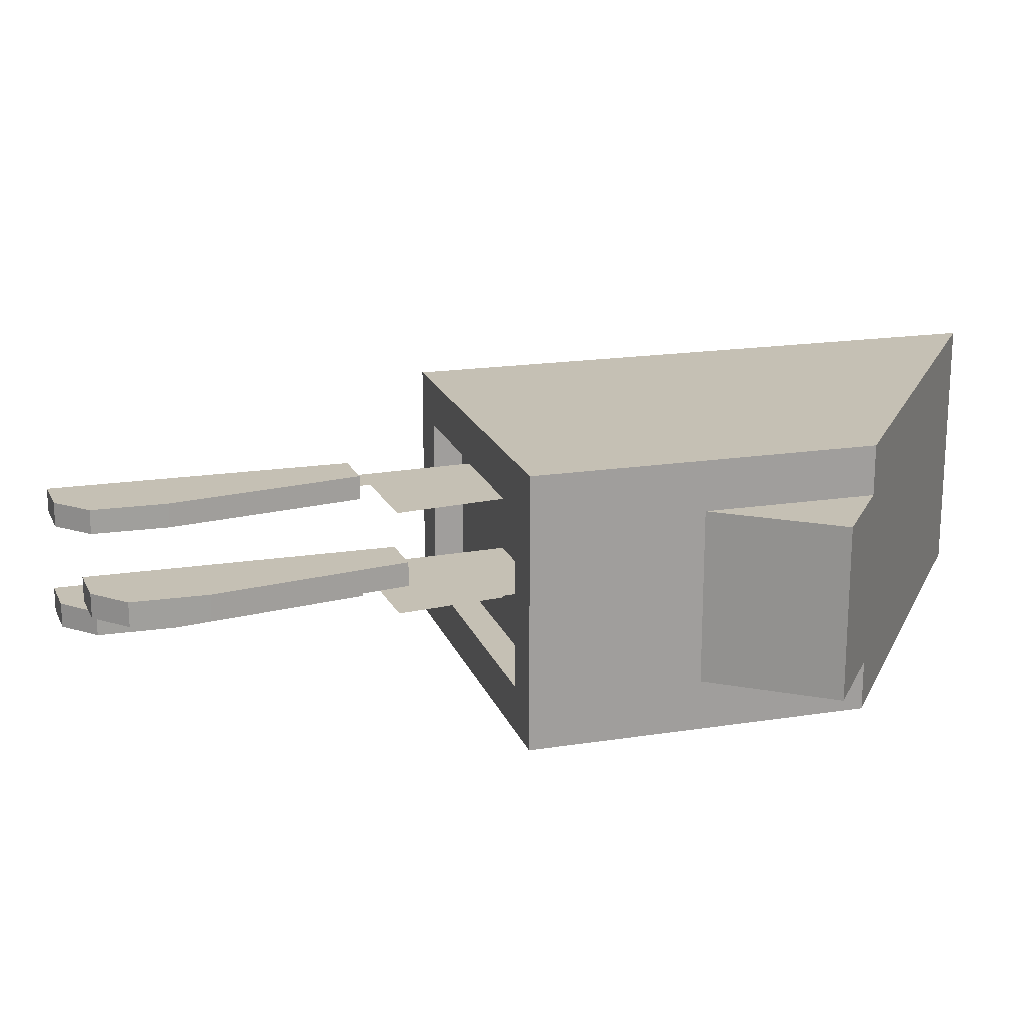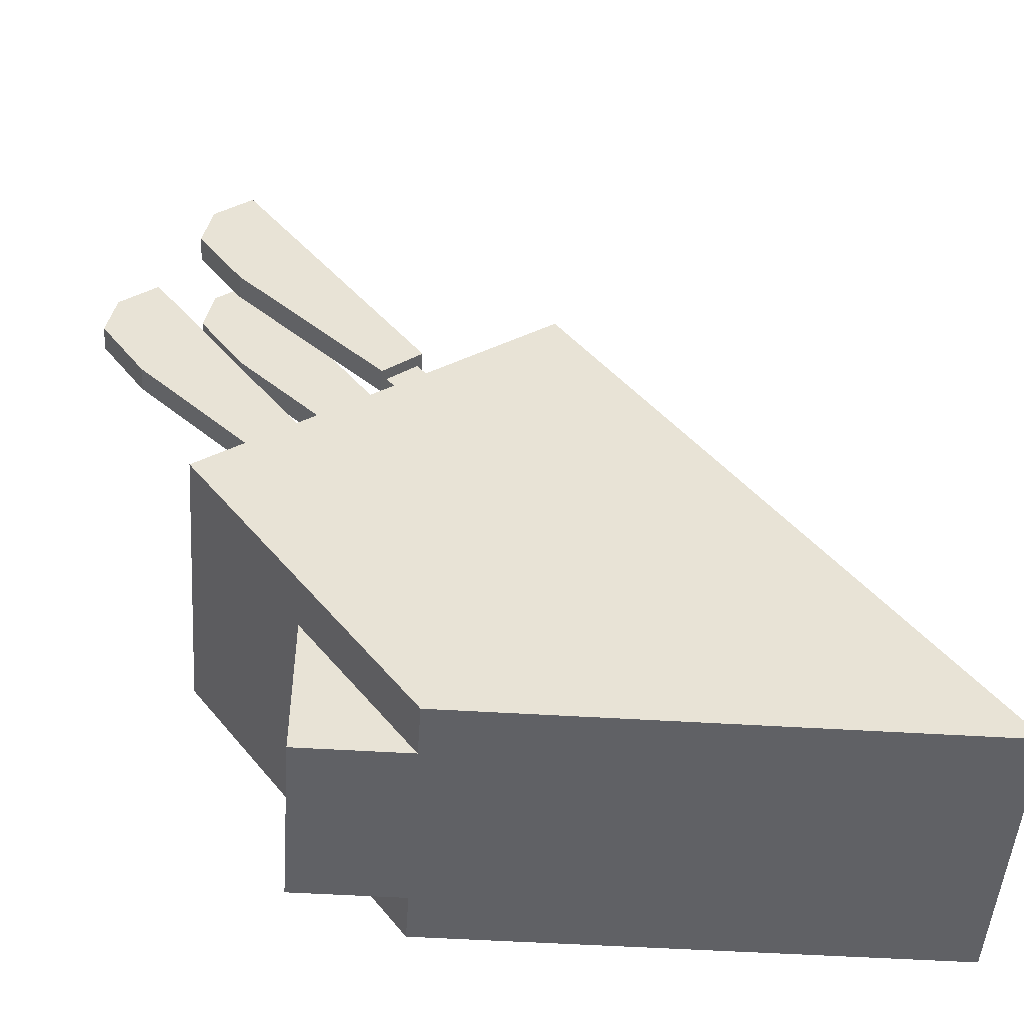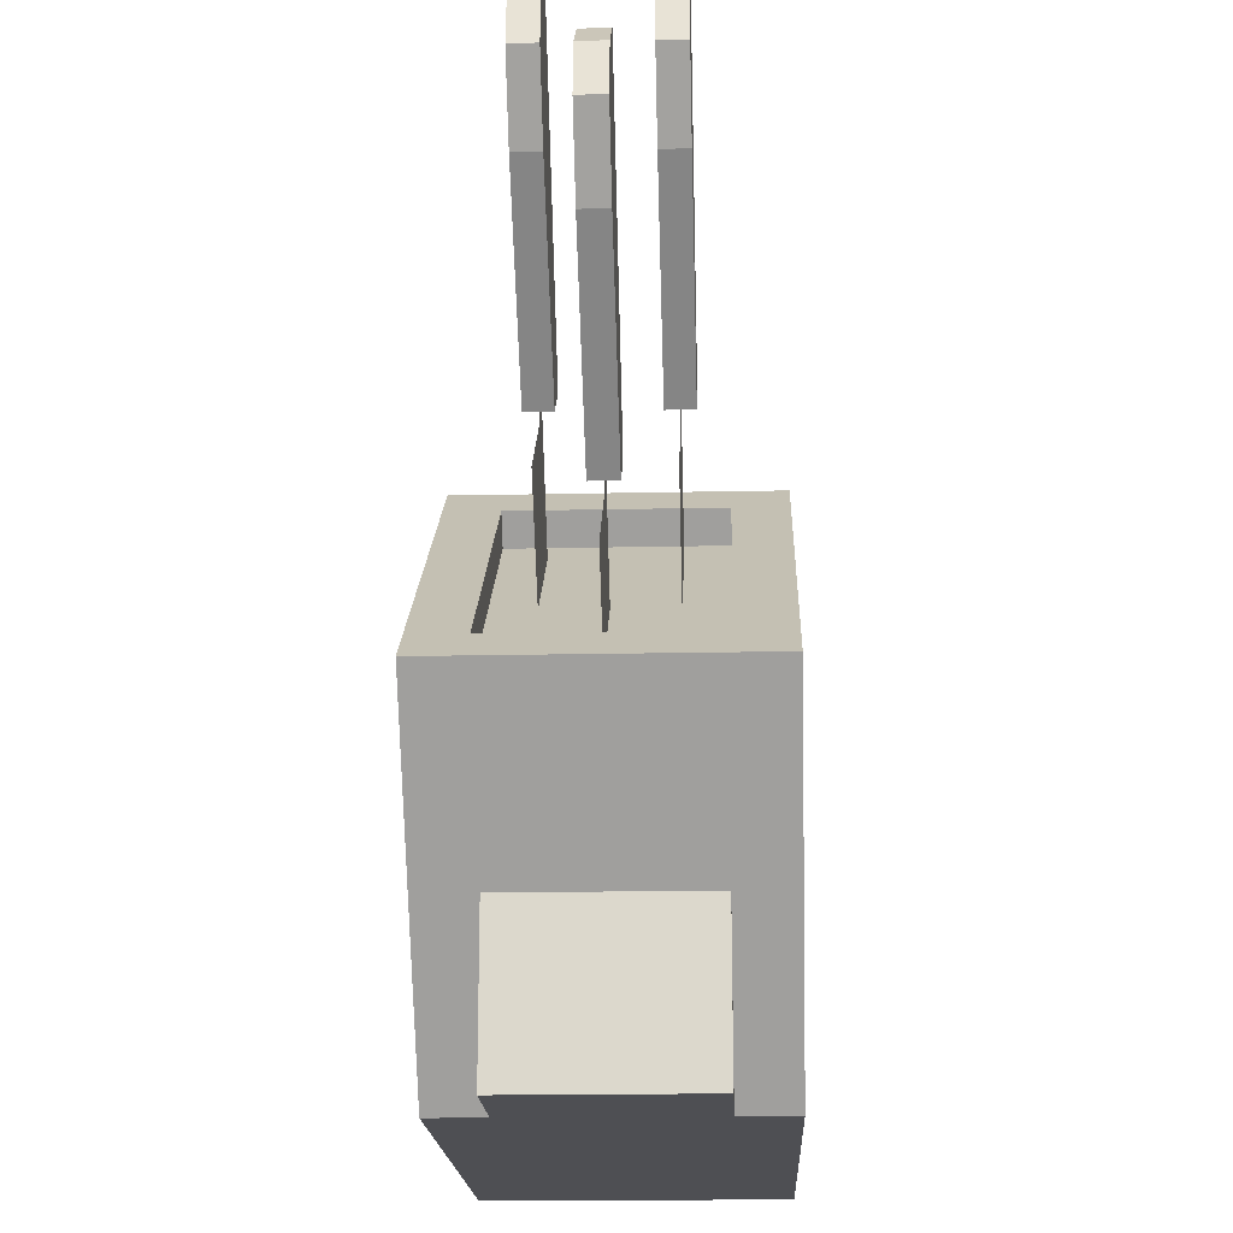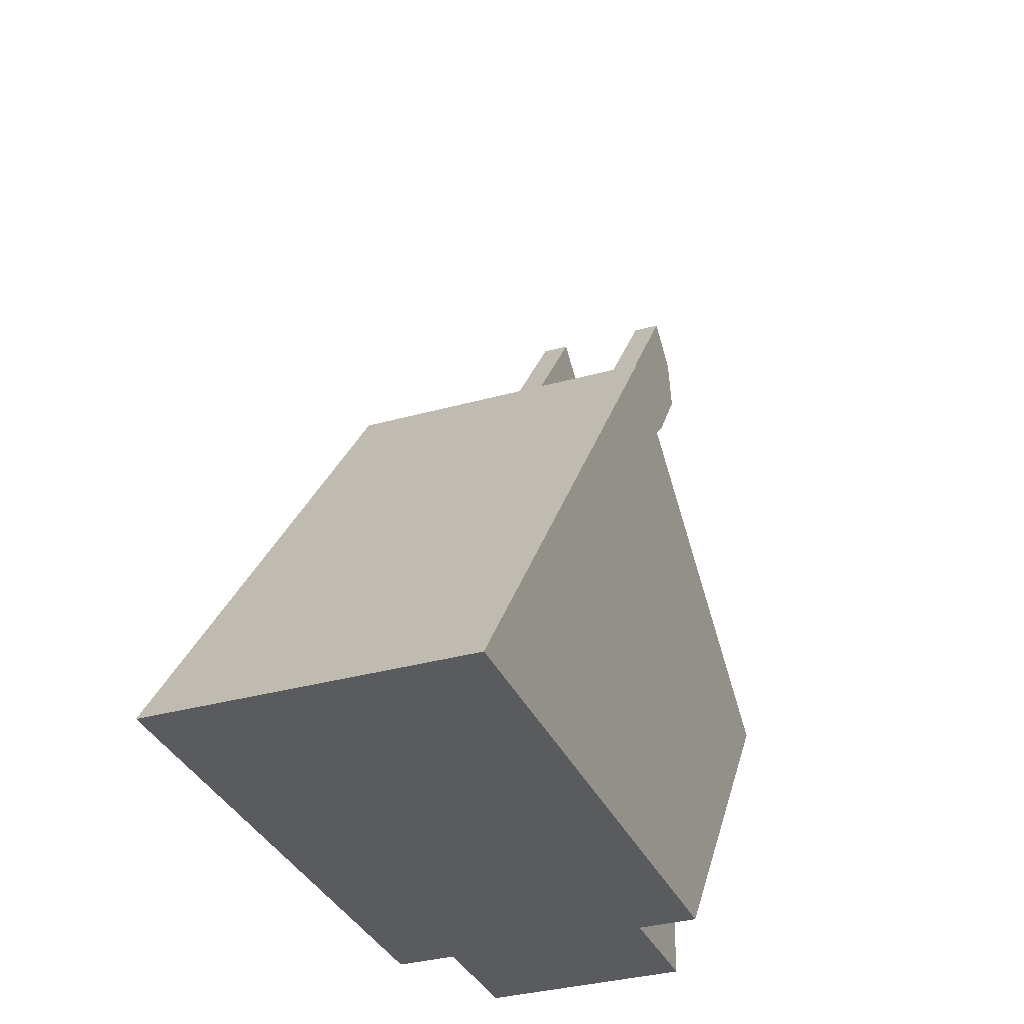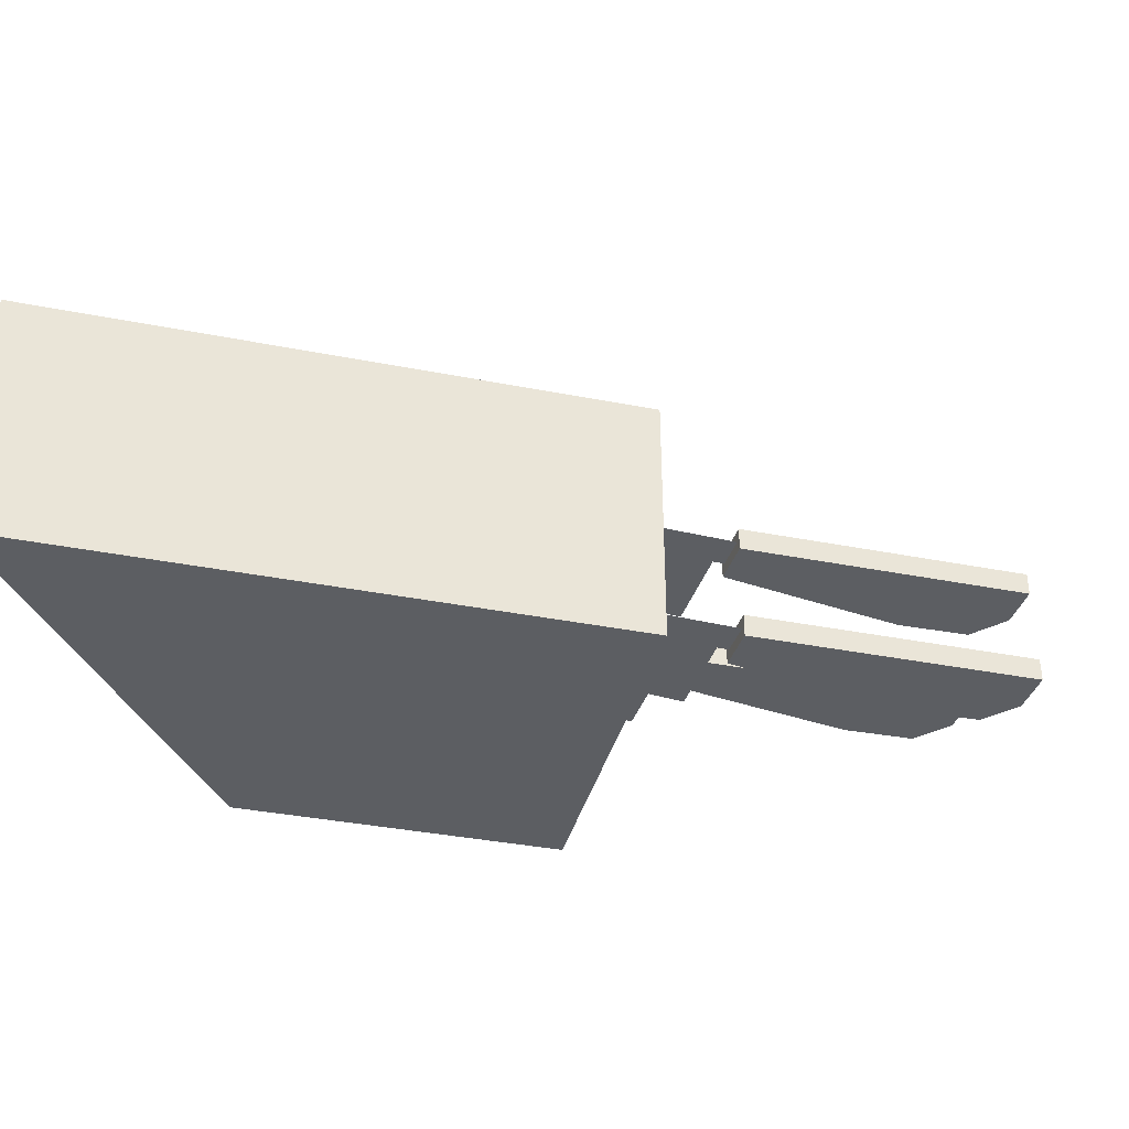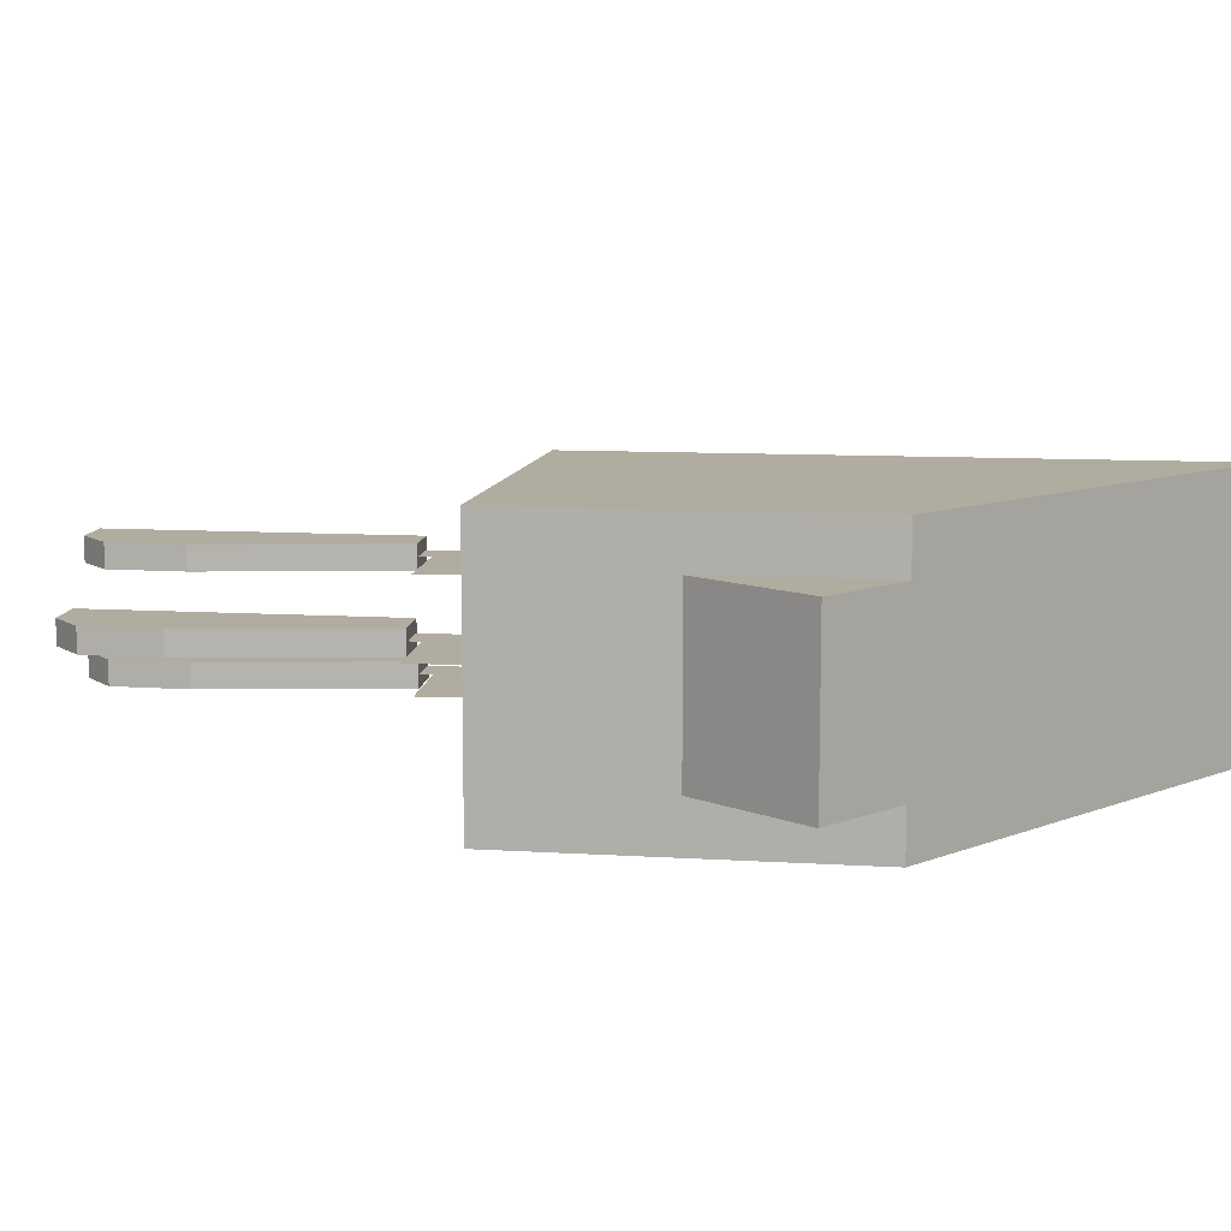
<metadata>
{"format":"obj","ext":"obj","renderer":"f3d","projection":"perspective","resolution":1024,"background":"white","views":[{"elev":18.3,"azim":-70.3,"up":"+Z"},{"elev":-49.4,"azim":-4.0,"up":"+Y"},{"elev":-18.1,"azim":-87.6,"up":"+Y"},{"elev":-33.3,"azim":111.1,"up":"+Y"},{"elev":-37.5,"azim":112.3,"up":"+Z"},{"elev":10.0,"azim":-44.6,"up":"+Z"}]}
</metadata>
<code>
g knifeBlock
v -0.2364 0.2286 0.07312
v -0.2514 0.2489 0.07312
v -0.2364 0.2286 -0.07312
v -0.2514 0.2489 -0.07312
v -0.04028 0.3732 0.07312
v -0.04028 0.3732 -0.07312
v -0.05524 0.3935 0.07312
v -0.05524 0.3935 -0.07312
v -0.1148 3.79e-17 -0.1109
v -0.1148 3.553e-17 -0.07031
v 0.2818 0 -0.1109
v -0.1148 3.079e-17 0.07031
v -0.1148 3.79e-17 0.1109
v 0.2818 0 0.1109
v -0.1983 2.369e-17 0.07031
v -0.1983 2.369e-17 -0.07031
v -0.02484 0.4159 0.1109
v -0.2818 0.2265 0.1109
v -0.1983 0.1132 0.07031
v -0.2818 0.2265 -0.1109
v -0.1983 0.1132 -0.07031
v -0.02484 0.4159 -0.1109
f 3 2 1
f 2 3 4
f 5 3 1
f 3 5 6
f 8 5 7
f 5 8 6
f 2 5 1
f 5 2 7
f 6 4 3
f 4 6 8
f 11 10 9
f 10 11 12
f 12 11 13
f 13 11 14
f 15 10 12
f 10 15 16
f 17 13 14
f 13 17 18
f 18 19 13
f 19 18 20
f 19 20 21
f 21 20 10
f 10 20 9
f 12 13 19
f 9 22 11
f 22 9 20
f 19 15 12
f 17 2 18
f 2 17 7
f 7 17 8
f 8 17 22
f 4 18 2
f 22 4 8
f 20 4 22
f 4 20 18
f 11 17 14
f 17 11 22
f 21 15 19
f 15 21 16
f 21 10 16
g cookingKnife
v -0.2059 0.3652 0.04312
v -0.1792 0.3872 0.04312
v 0.05286 0.09248 0.04312
v 0.06974 0.1248 0.04312
v 0.1419 0.1139 0.04312
v 0.1745 0.07413 0.04312
v -0.144 0.4159 0.04312
v -0.1272 0.4427 0.04312
v -0.1504 0.4237 0.04312
v -0.1234 0.4457 0.05312
v -0.272 0.6472 0.05312
v -0.1234 0.4457 0.03312
v -0.272 0.6472 0.03312
v -0.2733 0.5349 0.05312
v -0.1541 0.4206 0.05312
v -0.2733 0.5349 0.03312
v -0.1541 0.4206 0.03312
v -0.3021 0.6225 0.03312
v -0.3092 0.5857 0.03312
v -0.3021 0.6225 0.05312
v -0.3092 0.5857 0.05312
f 25 24 23
f 24 25 26
f 26 25 27
f 27 25 28
f 23 24 25
f 26 25 24
f 27 25 26
f 28 25 27
f 26 29 24
f 27 29 26
f 30 29 27
f 29 30 31
f 24 29 26
f 26 29 27
f 27 29 30
f 31 30 29
f 34 33 32
f 33 34 35
f 38 37 36
f 37 38 39
f 34 40 35
f 40 34 41
f 41 34 38
f 38 34 39
f 43 33 42
f 33 43 32
f 32 43 36
f 32 36 37
f 41 42 40
f 42 41 43
f 41 36 43
f 36 41 38
f 40 33 35
f 33 40 42
f 37 34 32
f 34 37 39
g cookingKnife
v -0.2778 0.2928 1.863e-09
v -0.251 0.3147 0
v -0.01902 0.02 0
v -0.002145 0.05235 0
v 0.07003 0.04146 1.863e-09
v 0.1026 0.001639 1.863e-09
v -0.2159 0.3434 0
v -0.199 0.3702 1.863e-09
v -0.2223 0.3512 0
v -0.1953 0.3732 0.01
v -0.3439 0.5747 0.01
v -0.1953 0.3732 -0.01
v -0.3439 0.5747 -0.01
v -0.3452 0.4624 0.01
v -0.226 0.3481 0.01
v -0.3452 0.4624 -0.01
v -0.226 0.3481 -0.01
v -0.374 0.55 -0.01
v -0.3811 0.5132 -0.01
v -0.374 0.55 0.01
v -0.3811 0.5132 0.01
f 46 45 44
f 45 46 47
f 47 46 48
f 48 46 49
f 44 45 46
f 47 46 45
f 48 46 47
f 49 46 48
f 47 50 45
f 48 50 47
f 51 50 48
f 50 51 52
f 45 50 47
f 47 50 48
f 48 50 51
f 52 51 50
f 55 54 53
f 54 55 56
f 59 58 57
f 58 59 60
f 55 61 56
f 61 55 62
f 62 55 59
f 59 55 60
f 64 54 63
f 54 64 53
f 53 64 57
f 53 57 58
f 62 63 61
f 63 62 64
f 62 57 64
f 57 62 59
f 61 54 56
f 54 61 63
f 58 55 53
f 55 58 60
g cookingKnife
v -0.2059 0.3652 -0.04312
v -0.1792 0.3872 -0.04312
v 0.05286 0.09248 -0.04312
v 0.06974 0.1248 -0.04312
v 0.1419 0.1139 -0.04312
v 0.1745 0.07413 -0.04312
v -0.144 0.4159 -0.04312
v -0.1272 0.4427 -0.04312
v -0.1504 0.4237 -0.04312
v -0.1234 0.4457 -0.03312
v -0.272 0.6472 -0.03312
v -0.1234 0.4457 -0.05312
v -0.272 0.6472 -0.05312
v -0.2733 0.5349 -0.03312
v -0.1541 0.4206 -0.03312
v -0.2733 0.5349 -0.05312
v -0.1541 0.4206 -0.05312
v -0.3021 0.6225 -0.05312
v -0.3092 0.5857 -0.05312
v -0.3021 0.6225 -0.03312
v -0.3092 0.5857 -0.03312
f 67 66 65
f 66 67 68
f 68 67 69
f 69 67 70
f 65 66 67
f 68 67 66
f 69 67 68
f 70 67 69
f 68 71 66
f 69 71 68
f 72 71 69
f 71 72 73
f 66 71 68
f 68 71 69
f 69 71 72
f 73 72 71
f 76 75 74
f 75 76 77
f 80 79 78
f 79 80 81
f 76 82 77
f 82 76 83
f 83 76 80
f 80 76 81
f 85 75 84
f 75 85 74
f 74 85 78
f 74 78 79
f 83 84 82
f 84 83 85
f 83 78 85
f 78 83 80
f 82 75 77
f 75 82 84
f 79 76 74
f 76 79 81

</code>
